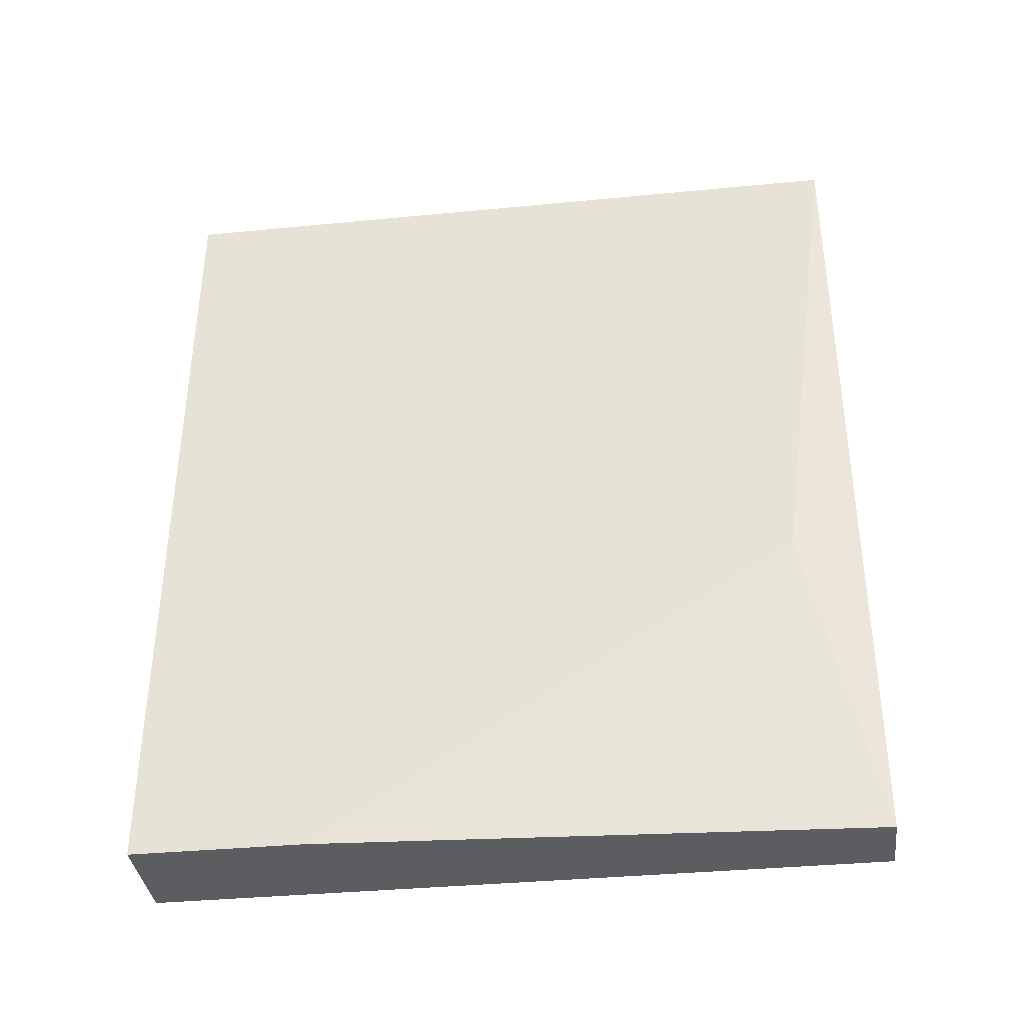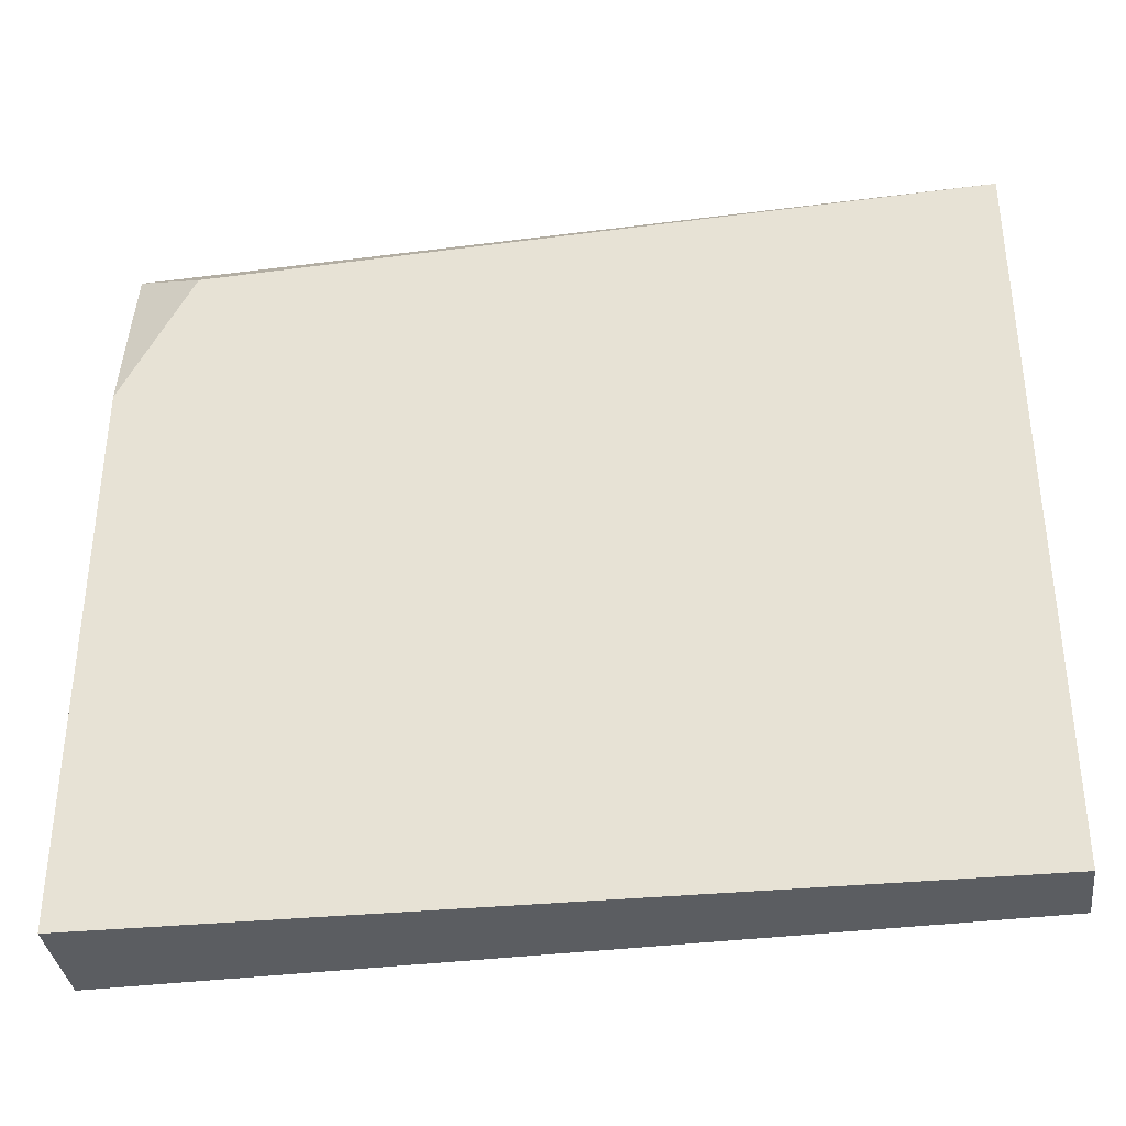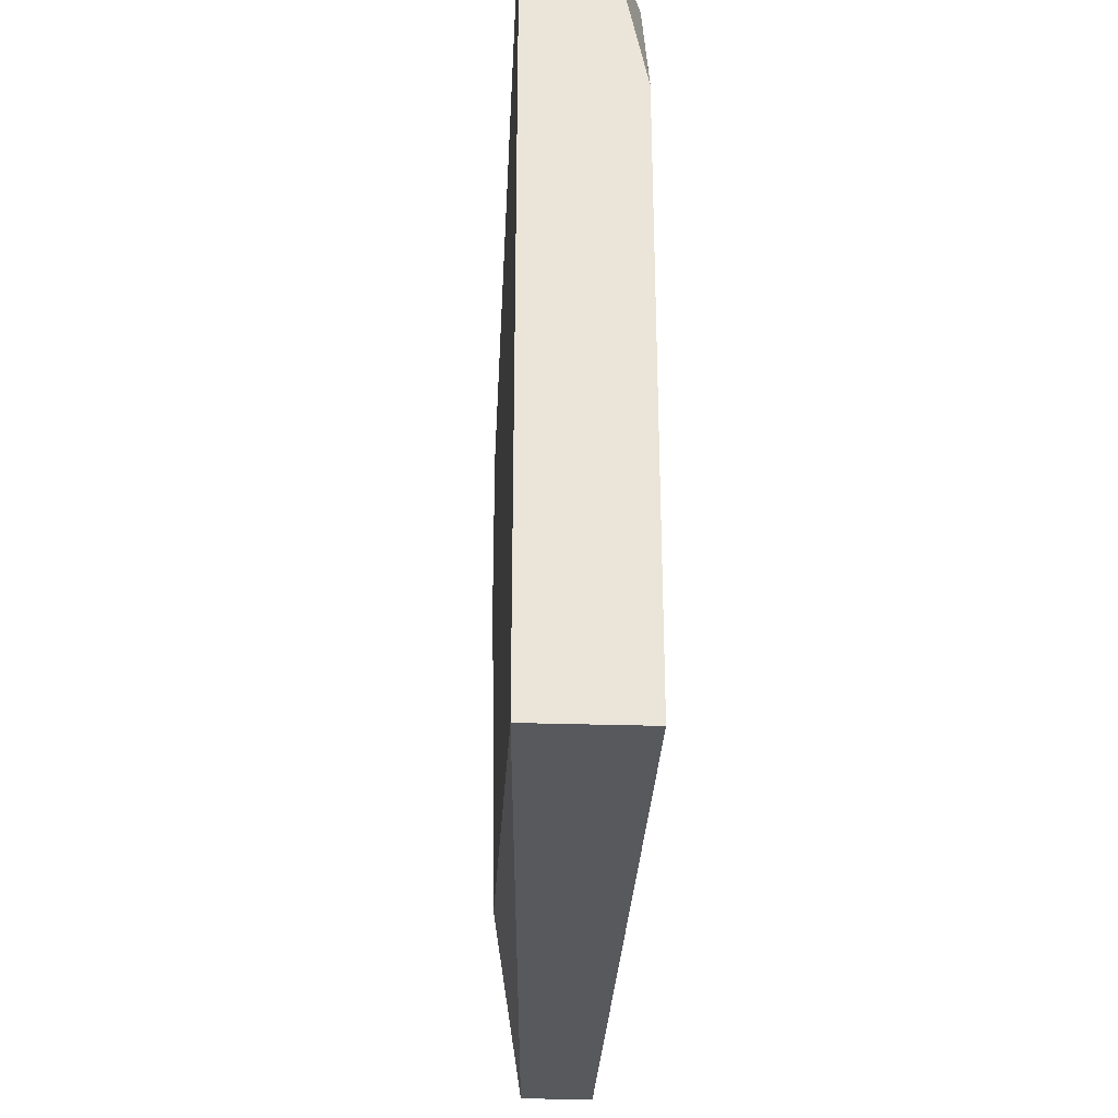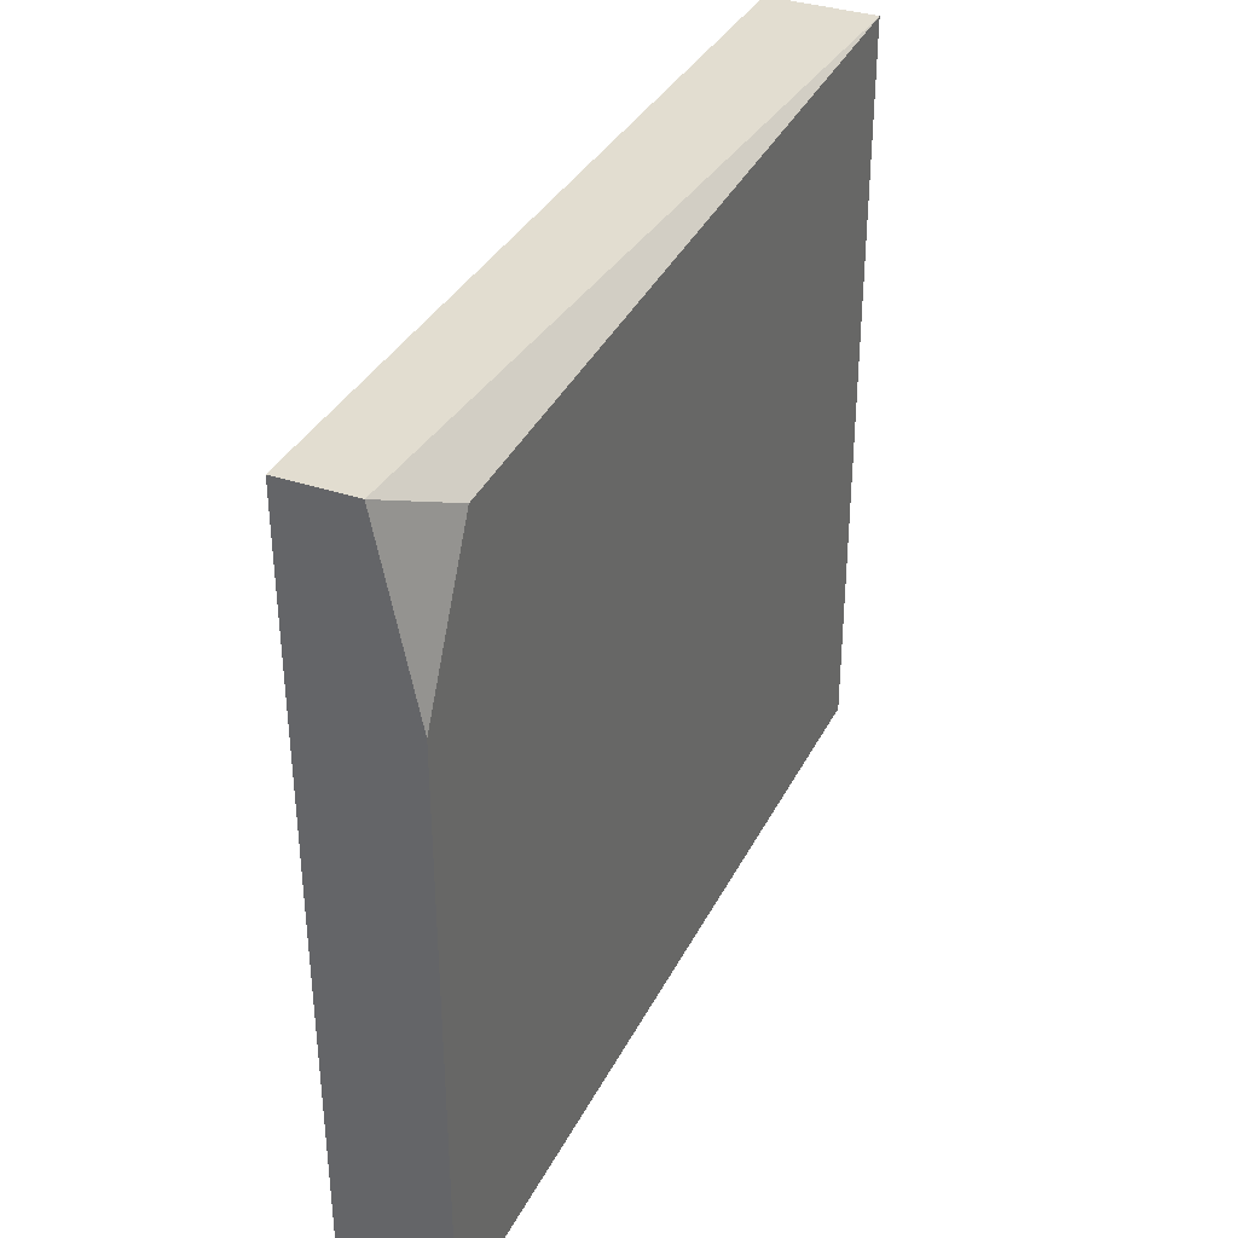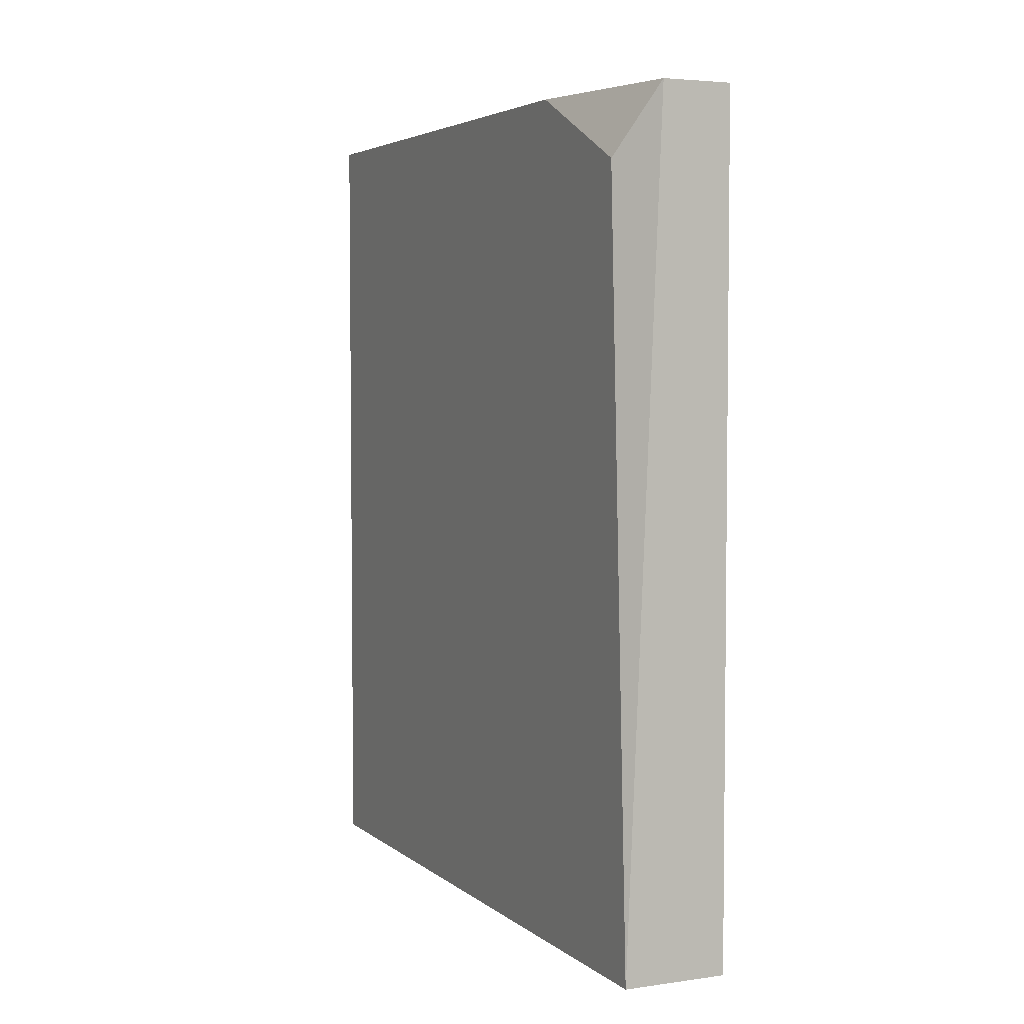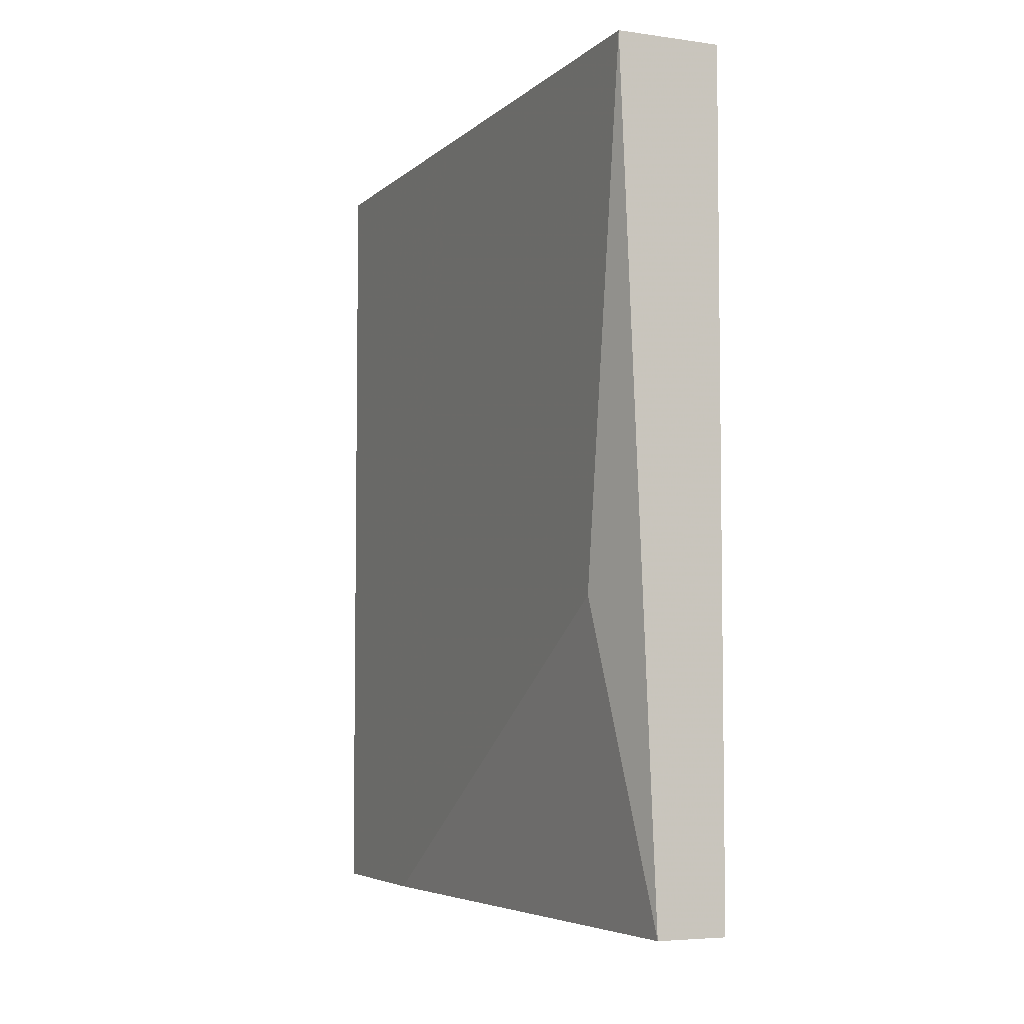
<metadata>
{"format":"obj","ext":"obj","renderer":"f3d","projection":"perspective","resolution":1024,"background":"white","views":[{"elev":-37.2,"azim":-82.9,"up":"+Z"},{"elev":-35.7,"azim":97.2,"up":"+Y"},{"elev":-29.7,"azim":-2.7,"up":"+Y"},{"elev":35.4,"azim":24.2,"up":"+Y"},{"elev":4.2,"azim":155.3,"up":"+Z"},{"elev":-5.1,"azim":-23.7,"up":"+Z"}]}
</metadata>
<code>
v -0.05327 -0.019 0.0186
v -0.05327 -0.019 -0.004826
v -0.05327 -0.003378 0.0186
v -0.05327 0.001504 -0.004826
v -0.05327 0.000527 0.01665
v -0.0562 -0.019 0.0186
v -0.0562 -0.003378 -0.004826
v -0.0562 0.001504 0.0186
v -0.0562 0.001504 -0.004826
v -0.0562 -0.01704 0.003962
v -0.05522 -0.019 -0.004826
v -0.05425 0.001504 0.0186
f 12 1 3
f 11 9 4
f 4 5 1
f 9 10 8
f 4 9 8
f 10 11 6
f 11 1 6
f 8 10 6
f 1 8 6
f 11 4 2
f 1 11 2
f 4 1 2
f 5 4 12
f 8 1 12
f 4 8 12
f 11 10 7
f 10 9 7
f 9 11 7
f 1 5 3
f 5 12 3

</code>
